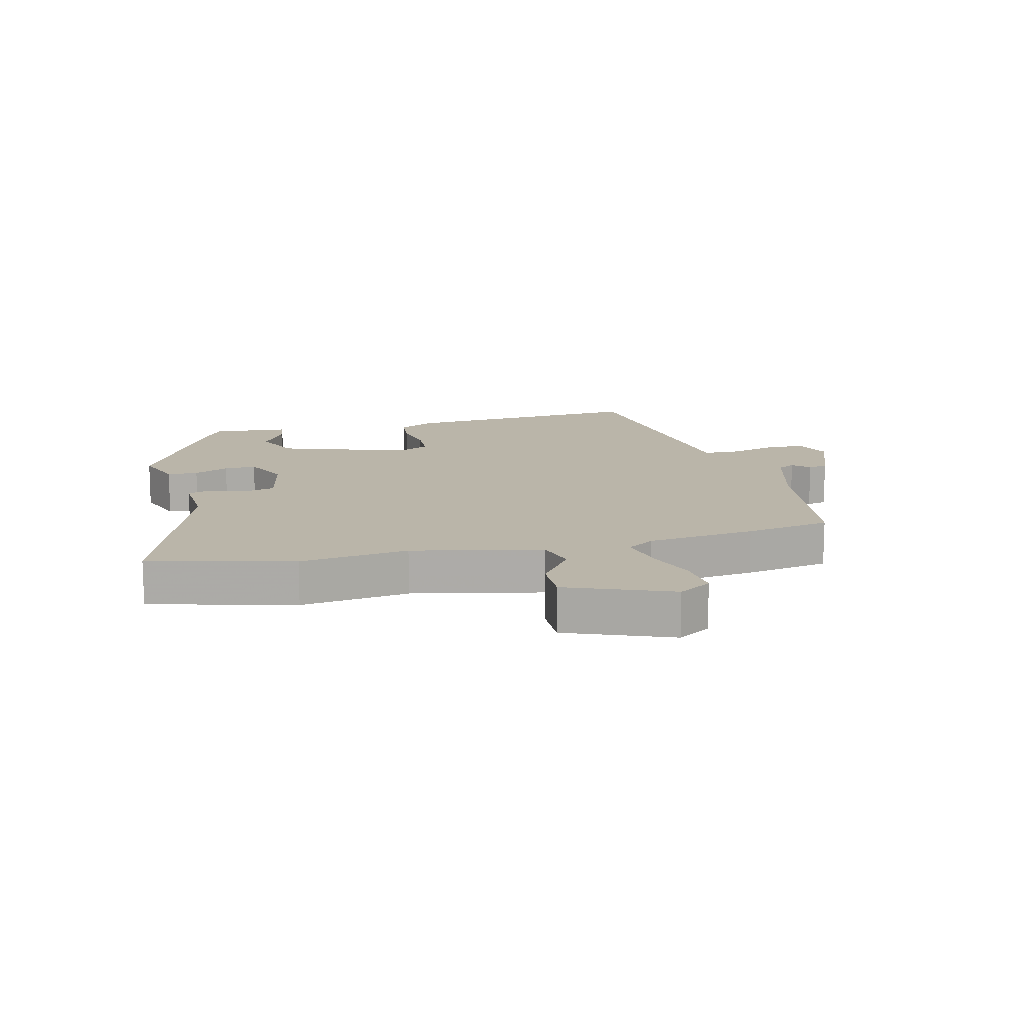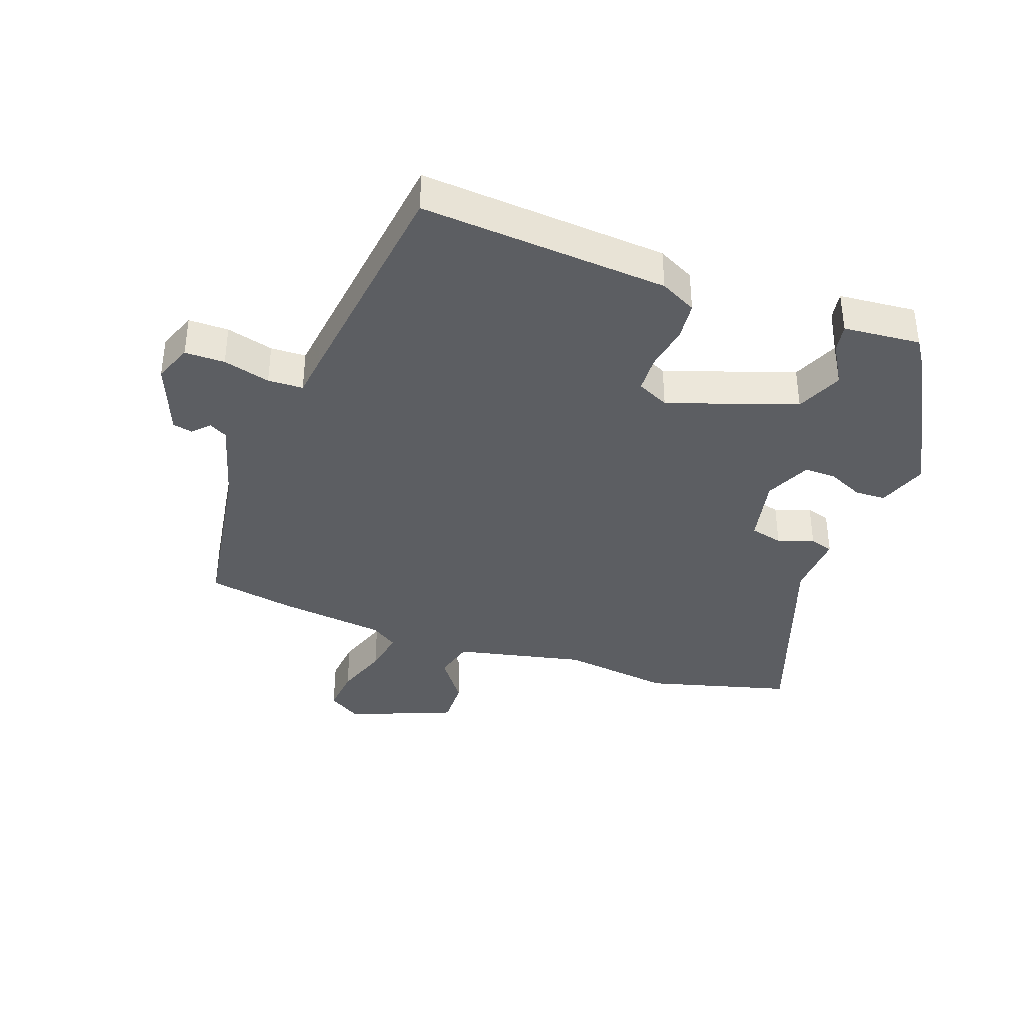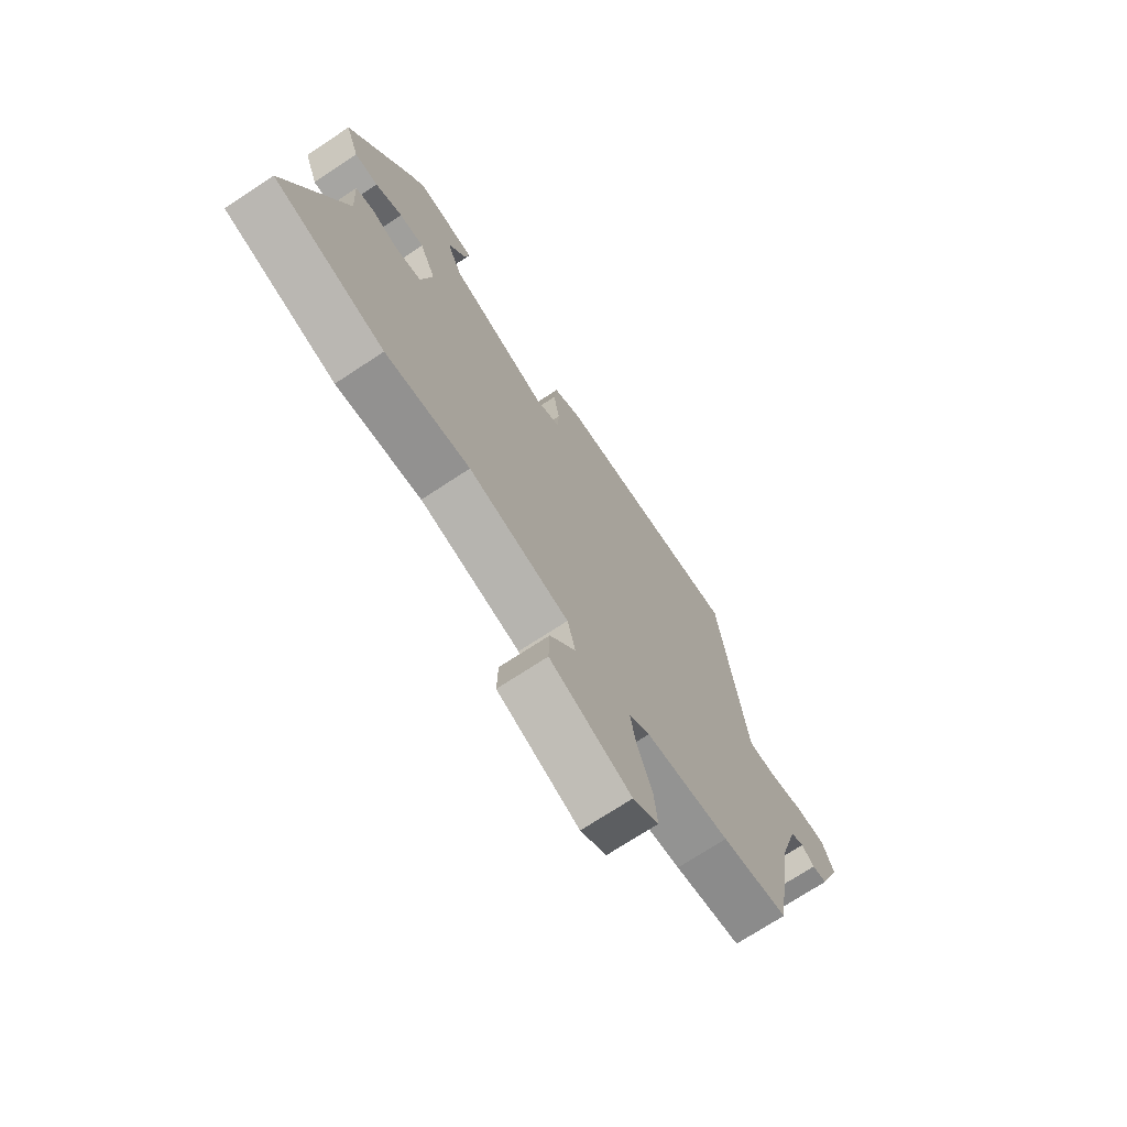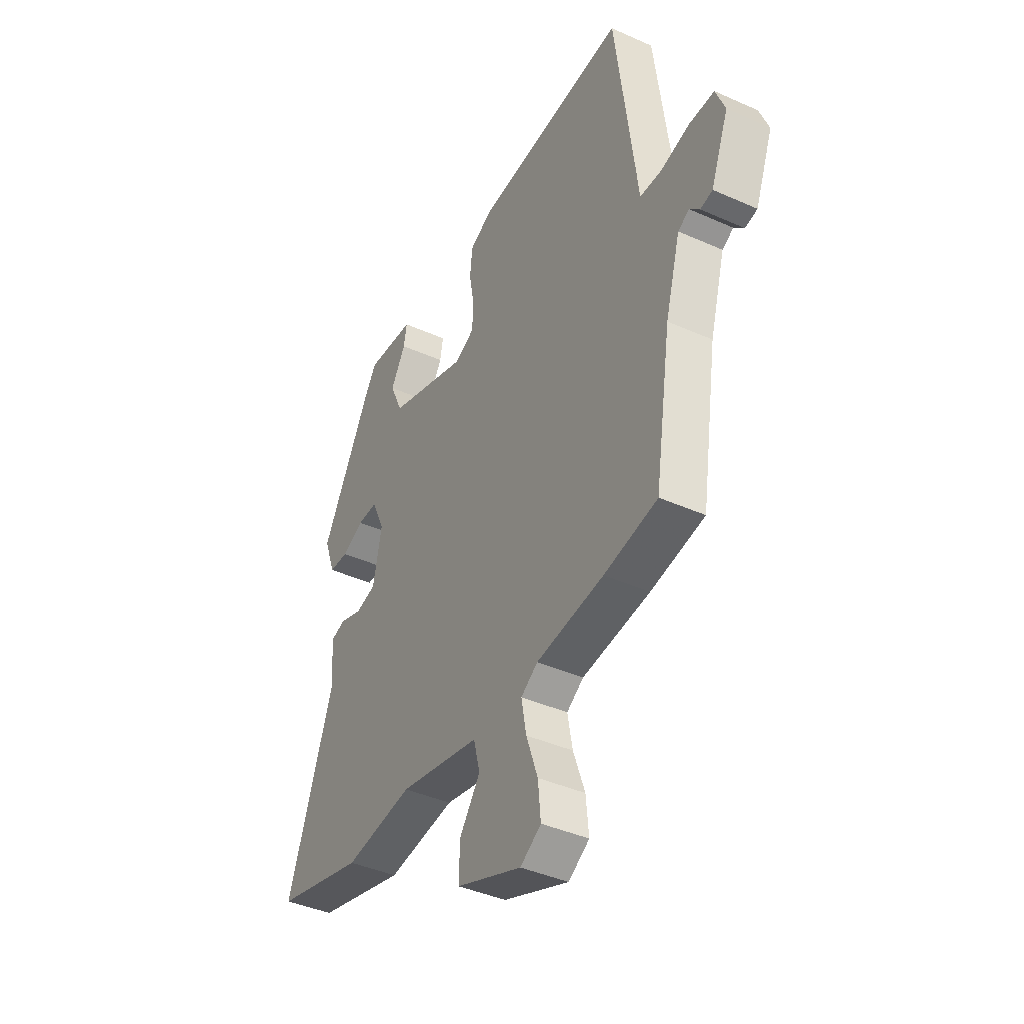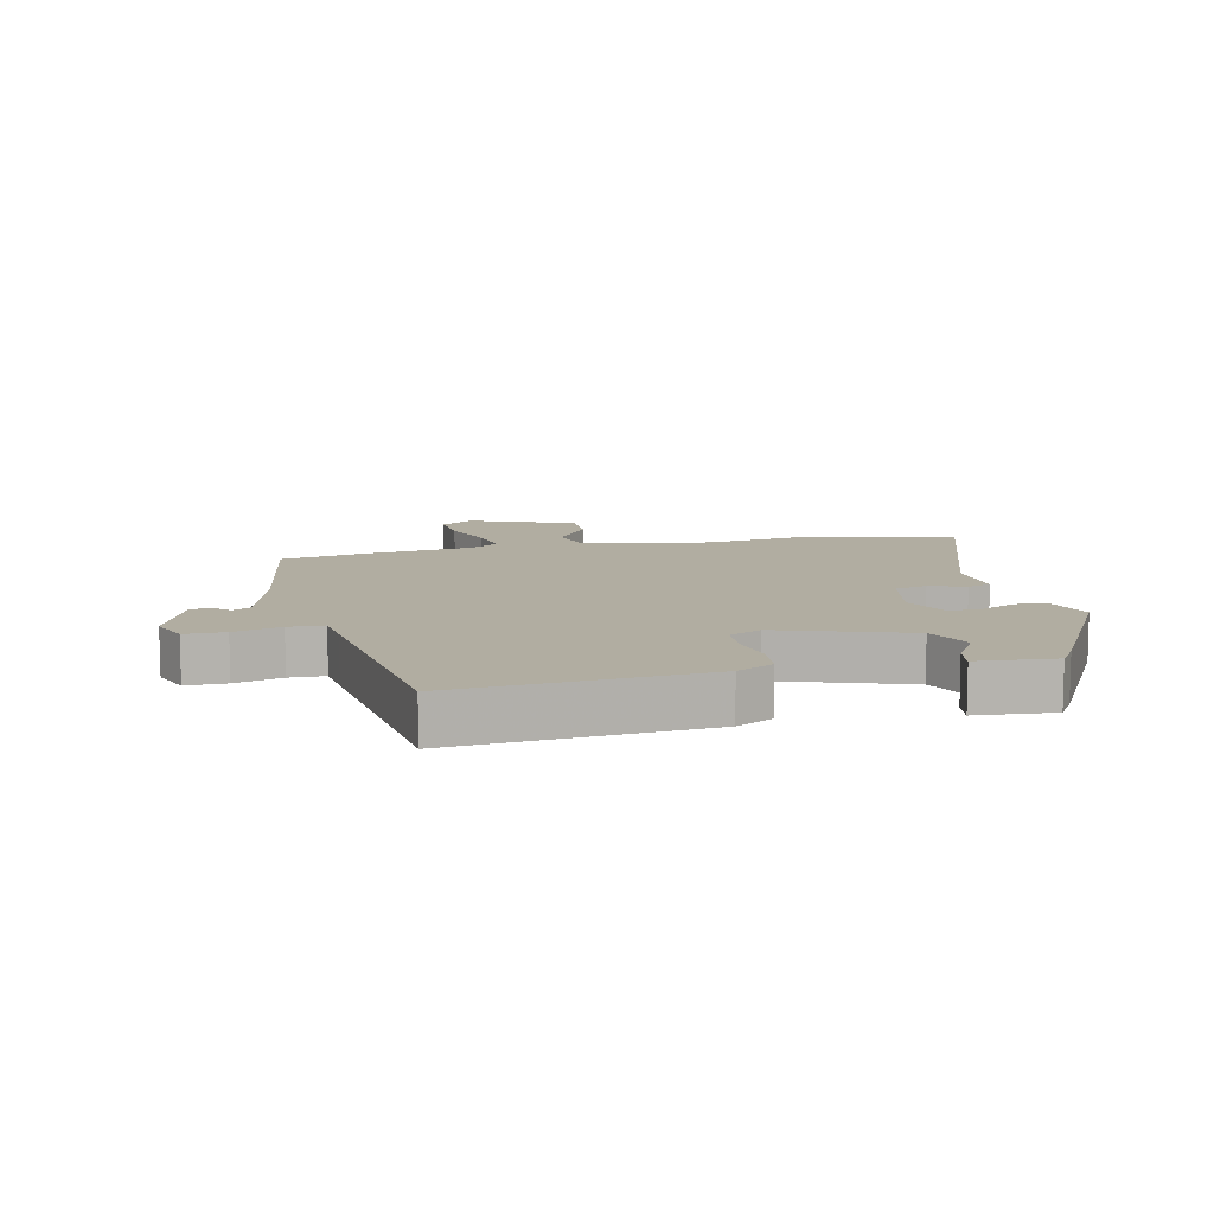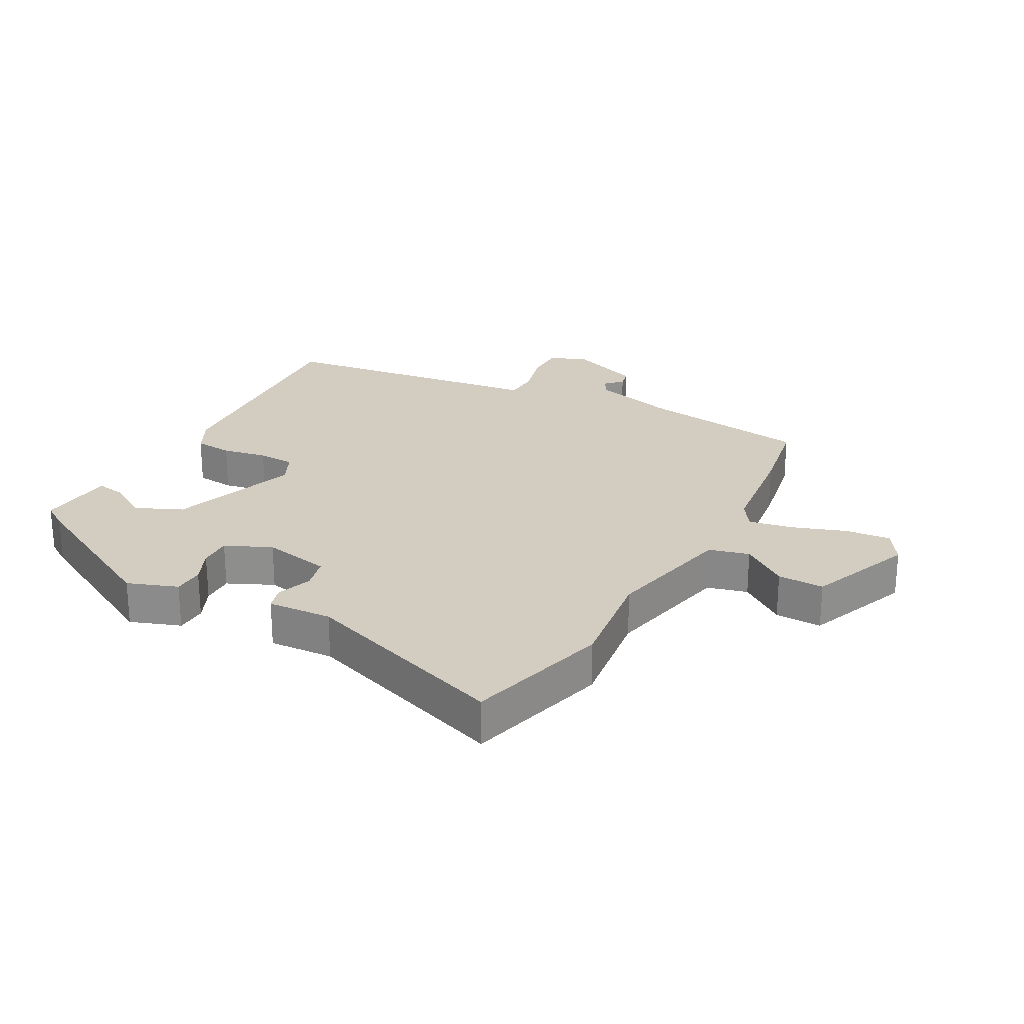
<metadata>
{"format":"obj","ext":"obj","renderer":"f3d","projection":"perspective","resolution":1024,"background":"white","views":[{"elev":13.7,"azim":166.0,"up":"+Y"},{"elev":-37.9,"azim":-19.8,"up":"+Y"},{"elev":-72.0,"azim":123.4,"up":"+Z"},{"elev":-41.2,"azim":-118.5,"up":"+Z"},{"elev":10.4,"azim":-13.0,"up":"+Y"},{"elev":24.6,"azim":118.4,"up":"+Y"}]}
</metadata>
<code>
v 0.607 0.07 -0.471
v 0.374 0.07 -0.534
v 0.197 0.07 -0.511
v -0.013 0.07 -0.557
v -0.03 0.07 -0.622
v 0.024 0.07 -0.696
v 0.026 0.07 -0.771
v -0.144 0.07 -0.839
v -0.198 0.07 -0.805
v -0.191 0.07 -0.731
v -0.161 0.07 -0.645
v -0.148 0.07 -0.574
v -0.192 0.07 -0.545
v -0.368 0.07 -0.524
v -0.507 0.07 -0.499
v -0.55 0.07 -0.223
v -0.589 0.07 -0.086
v -0.618 0.07 -0.07
v -0.644 0.07 -0.096
v -0.676 0.07 -0.089
v -0.722 0.07 0.028
v -0.698 0.07 0.09
v -0.633 0.07 0.09
v -0.557 0.07 0.07
v -0.5 0.07 0.072
v -0.492 0.07 0.137
v -0.444 0.07 0.514
v -0.044 0.07 0.485
v 0.015 0.07 0.455
v 0.021 0.07 0.393
v 0.008 0.07 0.32
v 0.011 0.07 0.26
v 0.063 0.07 0.235
v 0.271 0.07 0.306
v 0.304 0.07 0.381
v 0.265 0.07 0.447
v 0.257 0.07 0.493
v 0.382 0.07 0.504
v 0.409 0.07 0.463
v 0.544 0.07 0.214
v 0.515 0.07 0.133
v 0.465 0.07 0.131
v 0.408 0.07 0.157
v 0.356 0.07 0.158
v 0.322 0.07 0.084
v 0.345 0.07 -0.026
v 0.398 0.07 -0.039
v 0.456 0.07 -0.019
v 0.494 0.07 -0.03
v 0.488 0.07 -0.134
v 0.607 0 -0.471
v 0.374 0 -0.534
v 0.197 0 -0.511
v -0.013 0 -0.557
v -0.03 0 -0.622
v 0.024 0 -0.696
v 0.026 0 -0.771
v -0.144 0 -0.839
v -0.198 0 -0.805
v -0.191 0 -0.731
v -0.161 0 -0.645
v -0.148 0 -0.574
v -0.192 0 -0.545
v -0.368 0 -0.524
v -0.507 0 -0.499
v -0.55 0 -0.223
v -0.589 0 -0.086
v -0.618 0 -0.07
v -0.644 0 -0.096
v -0.676 0 -0.089
v -0.722 0 0.028
v -0.698 0 0.09
v -0.633 0 0.09
v -0.557 0 0.07
v -0.5 0 0.072
v -0.492 0 0.137
v -0.444 0 0.514
v -0.044 0 0.485
v 0.015 0 0.455
v 0.021 0 0.393
v 0.008 0 0.32
v 0.011 0 0.26
v 0.063 0 0.235
v 0.271 0 0.306
v 0.304 0 0.381
v 0.265 0 0.447
v 0.257 0 0.493
v 0.382 0 0.504
v 0.409 0 0.463
v 0.544 0 0.214
v 0.515 0 0.133
v 0.465 0 0.131
v 0.408 0 0.157
v 0.356 0 0.158
v 0.322 0 0.084
v 0.345 0 -0.026
v 0.398 0 -0.039
v 0.456 0 -0.019
v 0.494 0 -0.03
v 0.488 0 -0.134
f 47 48 49 50
f 1 2 3
f 50 1 3
f 47 50 3
f 46 47 3
f 45 46 3 4
f 44 45 4
f 41 42 43
f 40 41 43
f 39 40 43
f 38 39 43
f 37 38 43
f 35 36 37
f 35 37 43
f 34 35 43 44
f 29 30 31
f 28 29 31
f 27 28 31
f 26 27 31
f 25 26 31
f 25 31 32
f 22 23 24
f 21 22 24
f 20 21 24
f 19 20 24
f 18 19 24
f 17 18 24 25
f 25 32 33
f 17 25 33
f 16 17 33
f 34 44 4
f 33 34 4
f 16 33 4
f 15 16 4
f 14 15 4
f 13 14 4
f 9 10 11
f 8 9 11
f 7 8 11
f 6 7 11
f 5 6 11
f 12 13 4 5
f 5 11 12
f 100 99 98 97
f 53 52 51
f 53 51 100
f 53 100 97
f 53 97 96
f 54 53 96 95
f 54 95 94
f 93 92 91
f 93 91 90
f 93 90 89
f 93 89 88
f 93 88 87
f 87 86 85
f 93 87 85
f 94 93 85 84
f 81 80 79
f 81 79 78
f 81 78 77
f 81 77 76
f 81 76 75
f 82 81 75
f 74 73 72
f 74 72 71
f 74 71 70
f 74 70 69
f 74 69 68
f 75 74 68 67
f 83 82 75
f 83 75 67
f 83 67 66
f 54 94 84
f 54 84 83
f 54 83 66
f 54 66 65
f 54 65 64
f 54 64 63
f 61 60 59
f 61 59 58
f 61 58 57
f 61 57 56
f 61 56 55
f 55 54 63 62
f 62 61 55
f 1 51 52 2
f 2 52 53 3
f 3 53 54 4
f 4 54 55 5
f 5 55 56 6
f 6 56 57 7
f 7 57 58 8
f 8 58 59 9
f 9 59 60 10
f 10 60 61 11
f 11 61 62 12
f 12 62 63 13
f 13 63 64 14
f 14 64 65 15
f 15 65 66 16
f 16 66 67 17
f 17 67 68 18
f 18 68 69 19
f 19 69 70 20
f 20 70 71 21
f 21 71 72 22
f 22 72 73 23
f 23 73 74 24
f 24 74 75 25
f 25 75 76 26
f 26 76 77 27
f 27 77 78 28
f 28 78 79 29
f 29 79 80 30
f 30 80 81 31
f 31 81 82 32
f 32 82 83 33
f 33 83 84 34
f 34 84 85 35
f 35 85 86 36
f 36 86 87 37
f 37 87 88 38
f 38 88 89 39
f 39 89 90 40
f 40 90 91 41
f 41 91 92 42
f 42 92 93 43
f 43 93 94 44
f 44 94 95 45
f 45 95 96 46
f 46 96 97 47
f 47 97 98 48
f 48 98 99 49
f 49 99 100 50
f 50 100 51 1

</code>
